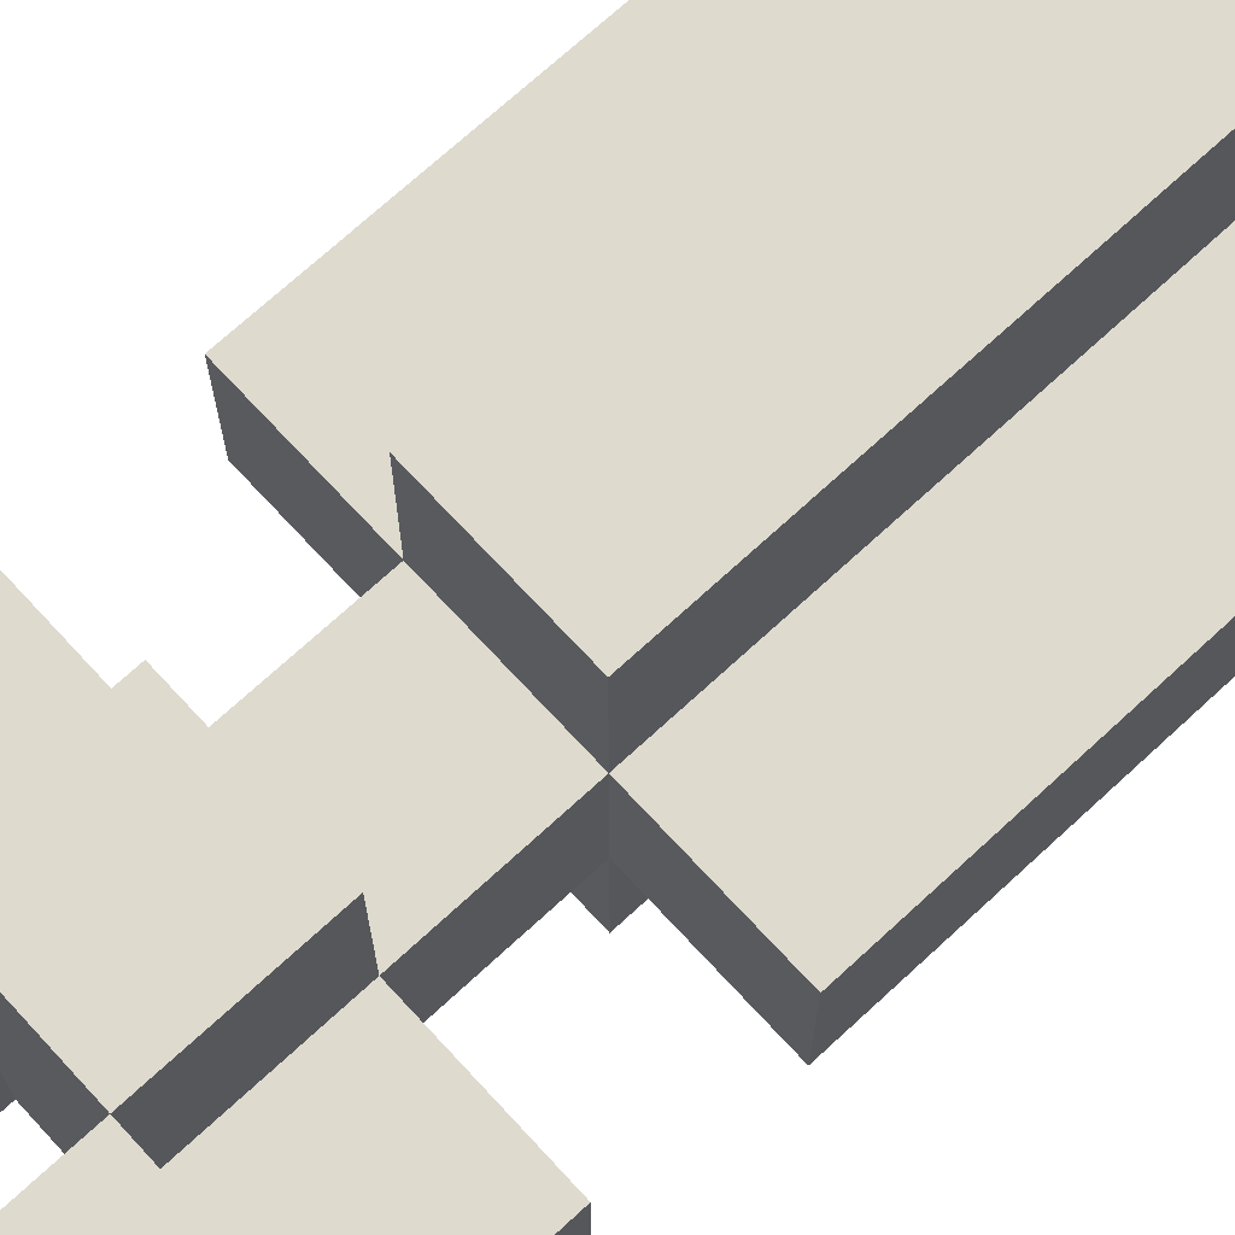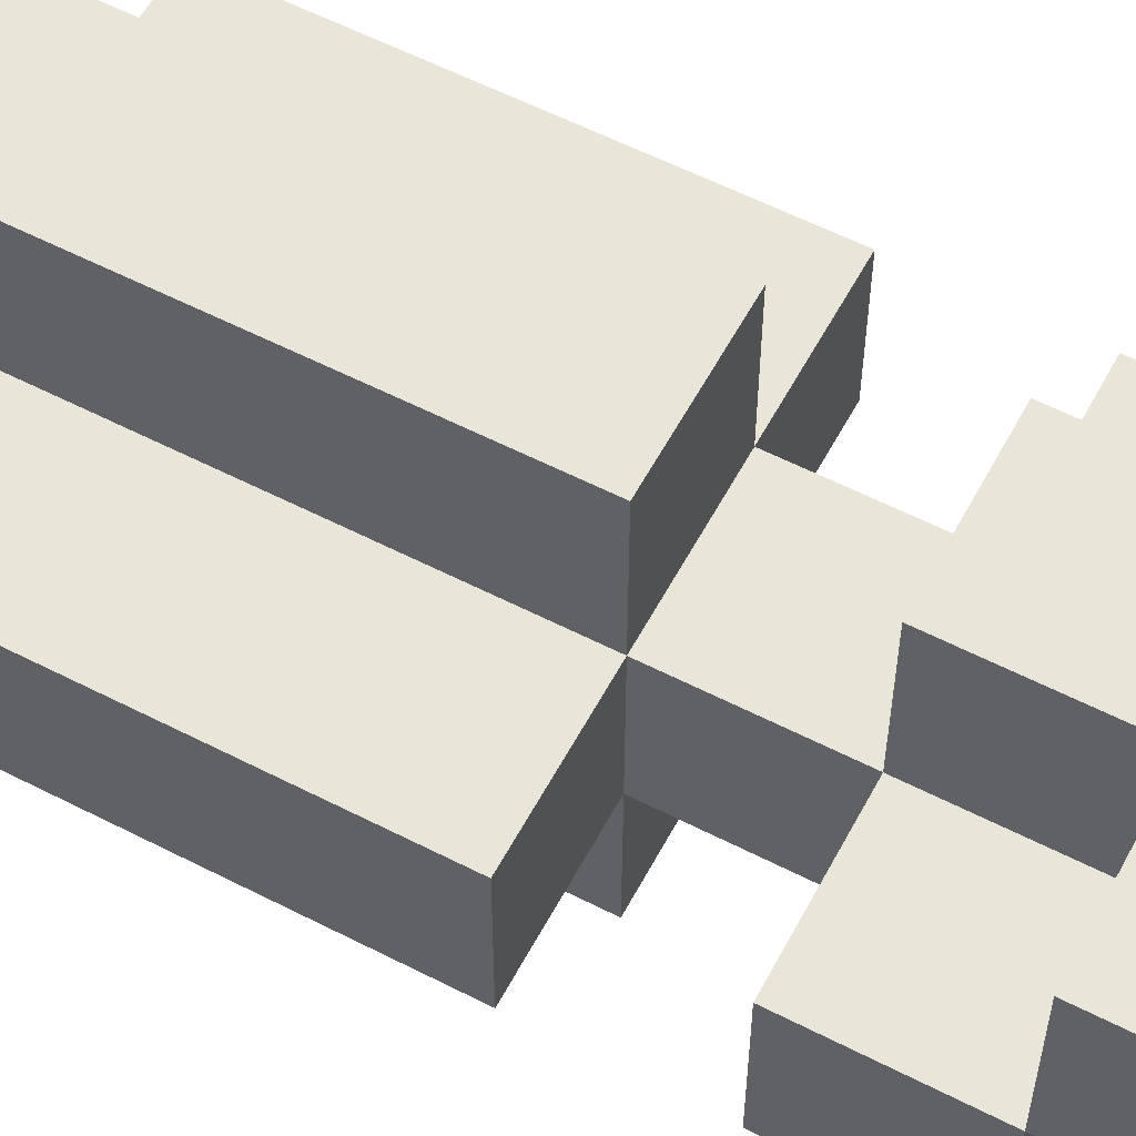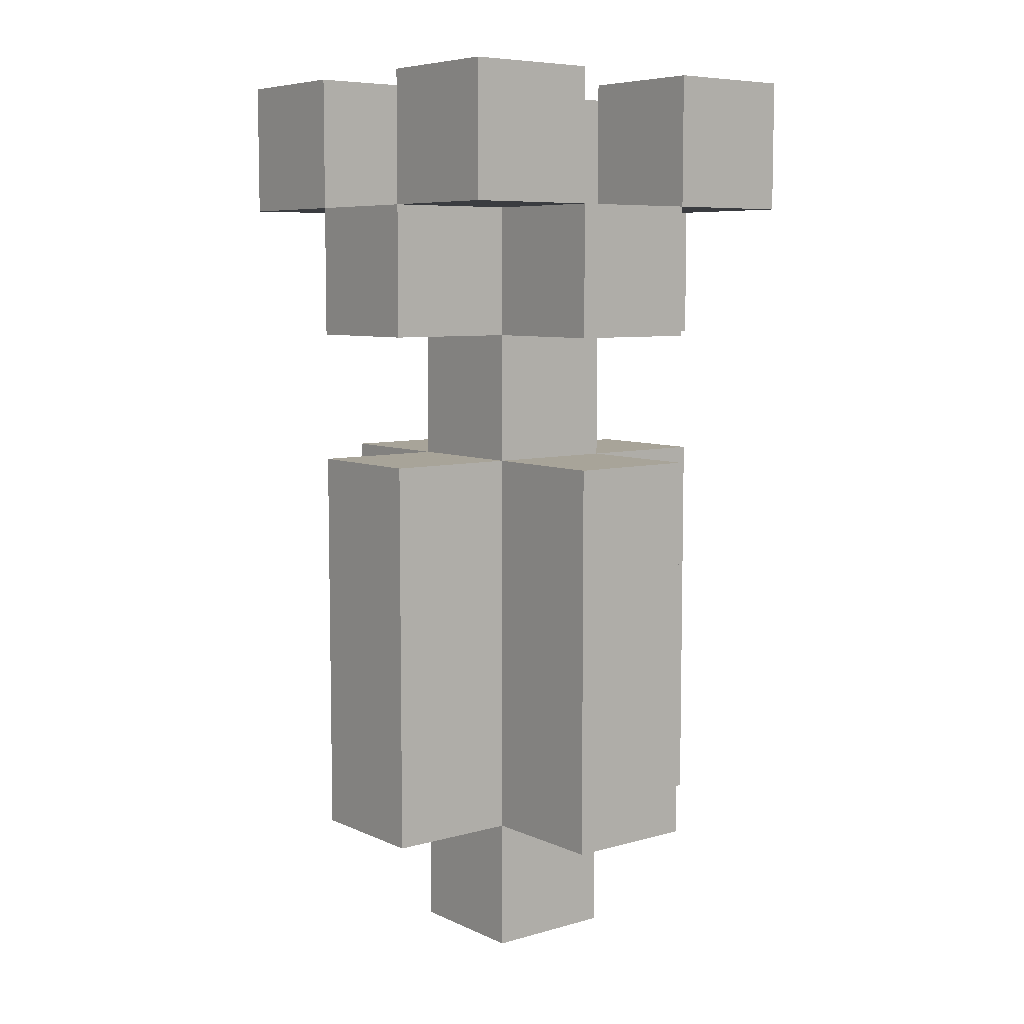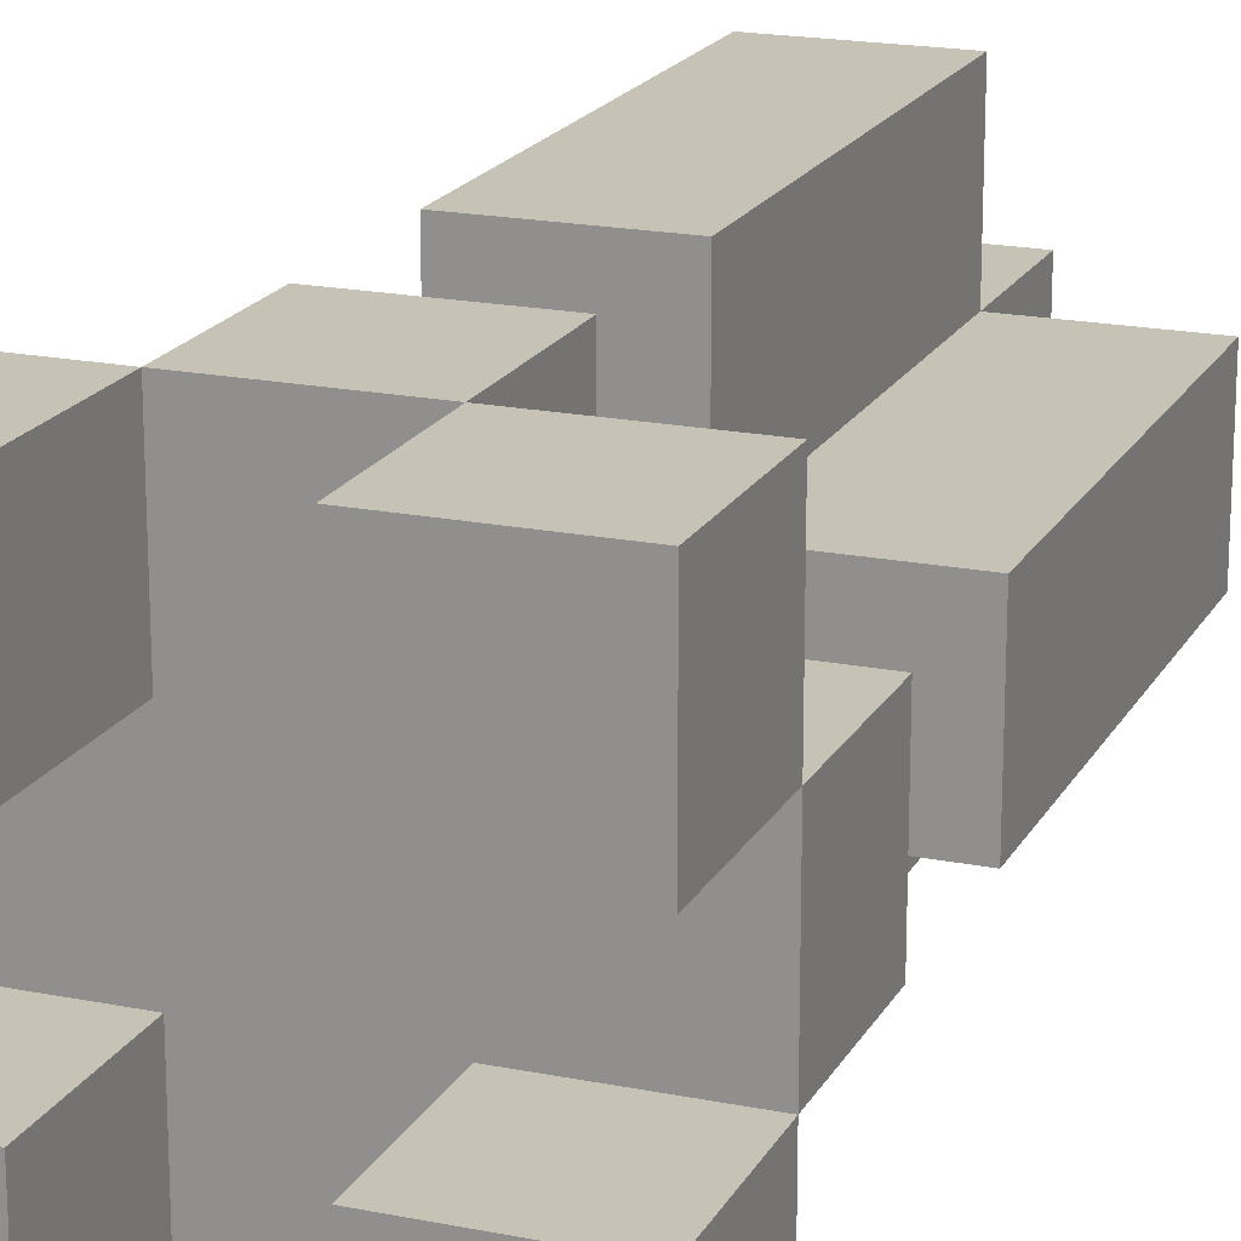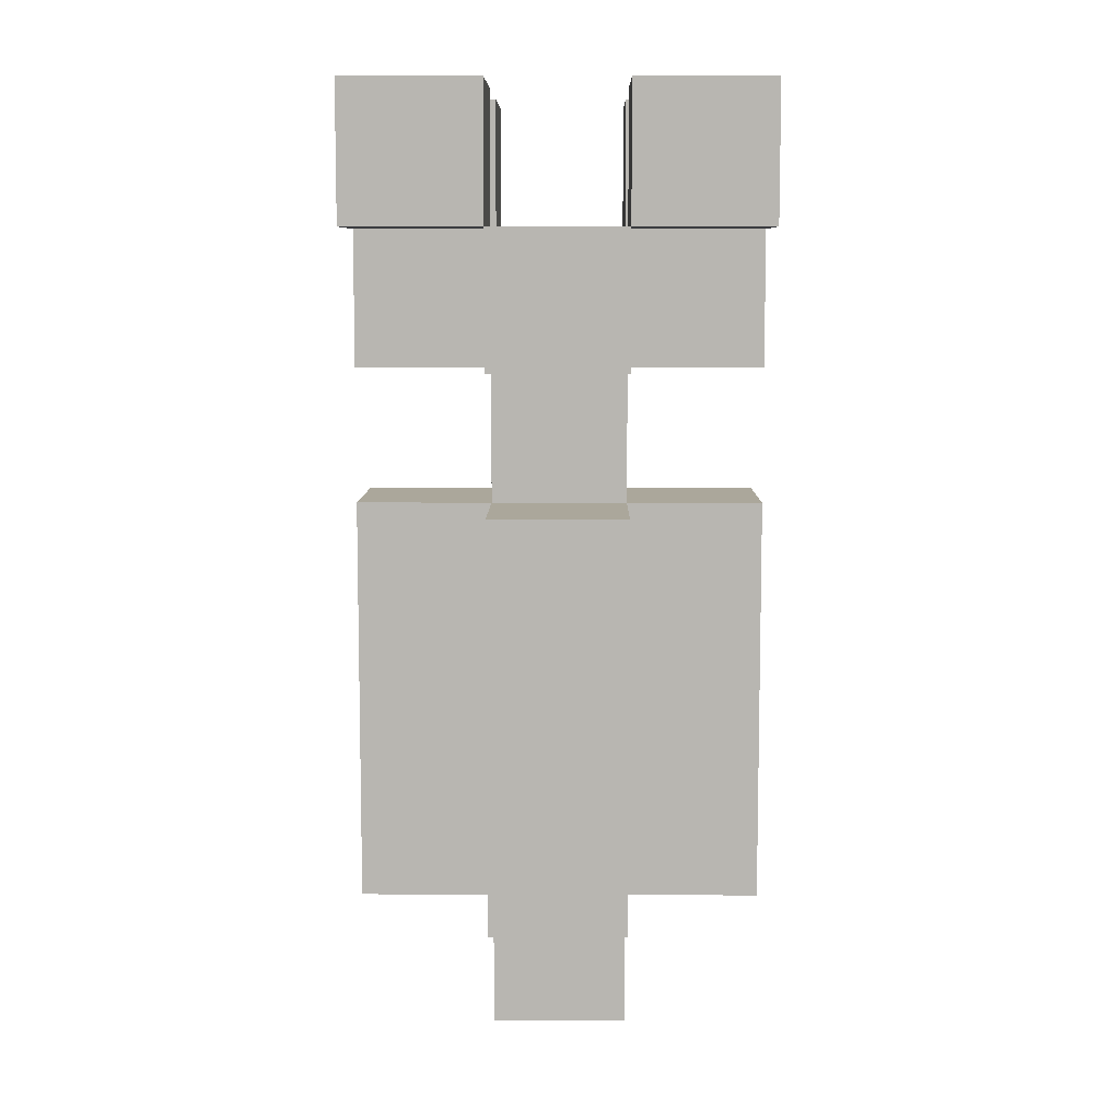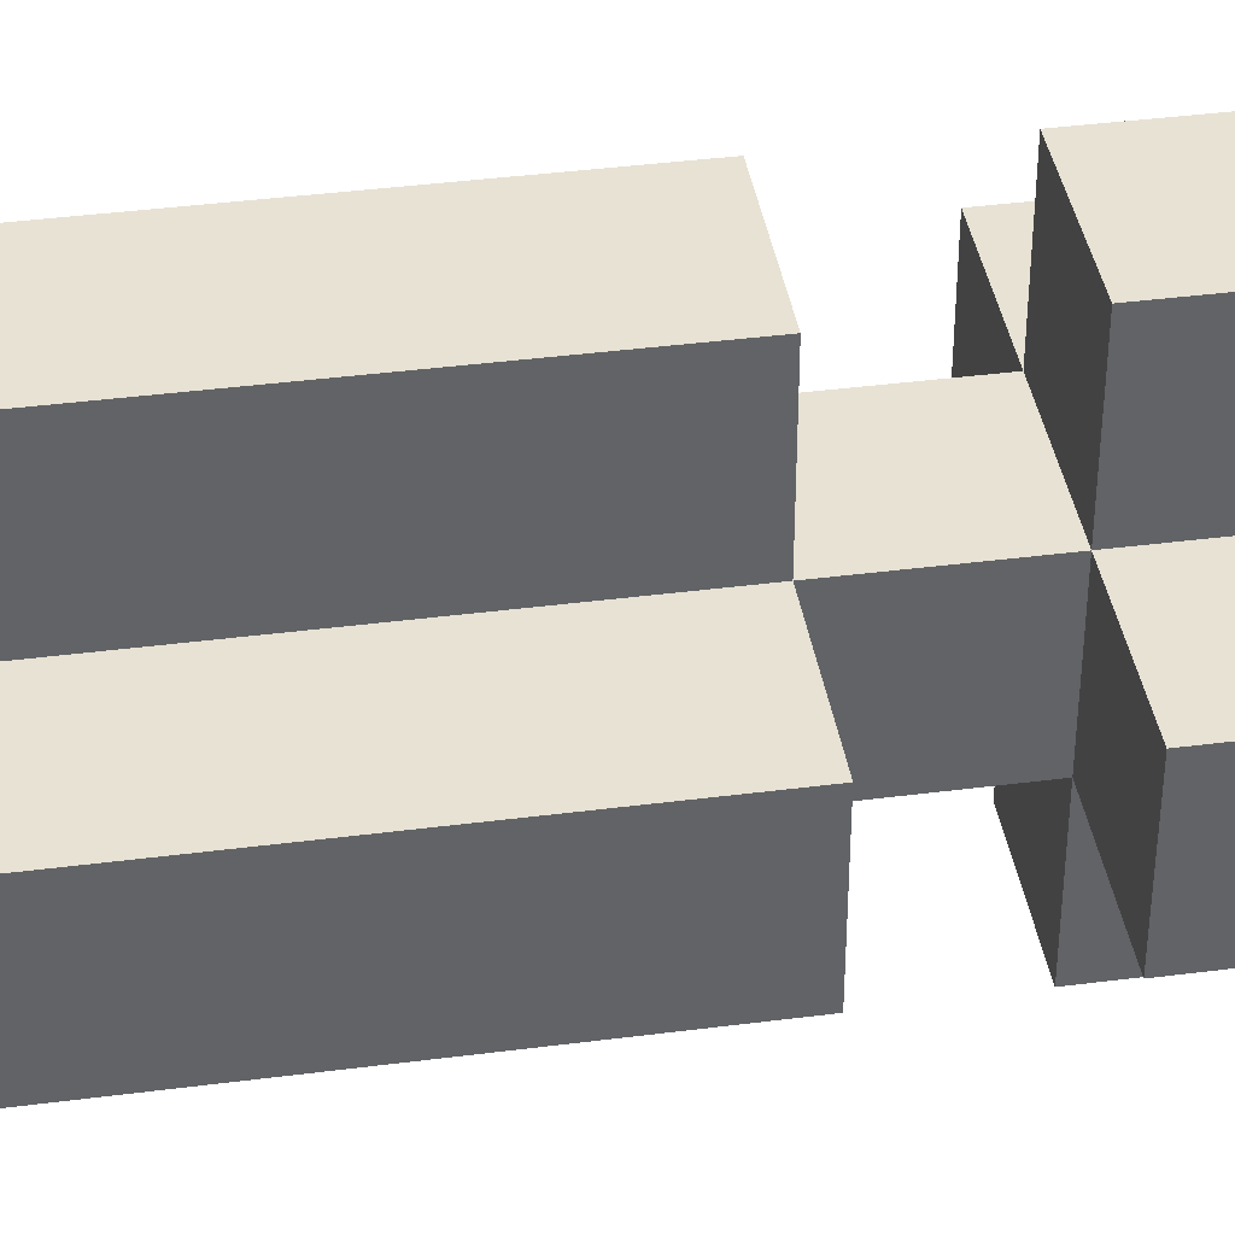
<metadata>
{"format":"obj","ext":"obj","renderer":"f3d","projection":"perspective","resolution":1024,"background":"white","views":[{"elev":71.1,"azim":-132.7,"up":"+Z"},{"elev":58.0,"azim":118.0,"up":"+Z"},{"elev":7.1,"azim":141.5,"up":"+Y"},{"elev":18.9,"azim":-159.0,"up":"+Z"},{"elev":8.2,"azim":-89.4,"up":"+Y"},{"elev":39.7,"azim":80.9,"up":"+Z"}]}
</metadata>
<code>
g bomb
v -1.5 3 0.5
v -1.5 3 -0.5
v -1.5 6 0.5
v -1.5 6 -0.5
v -1.5 7 0.5
v -1.5 7 -0.5
v -1.5 8 1.5
v -1.5 8 0.5
v -1.5 8 -0.5
v -1.5 8 -1.5
v -1.5 9 1.5
v -1.5 9 0.5
v -1.5 9 -0.5
v -1.5 9 -1.5
v -0.5 2 0.5
v -0.5 2 -0.5
v -0.5 3 1.5
v -0.5 3 0.5
v -0.5 3 -0.5
v -0.5 3 -1.5
v -0.5 6 1.5
v -0.5 6 0.5
v -0.5 6 -0.5
v -0.5 6 -1.5
v -0.5 7 1.5
v -0.5 7 0.5
v -0.5 7 -0.5
v -0.5 7 -1.5
v -0.5 8 1.5
v -0.5 8 0.5
v -0.5 8 -0.5
v -0.5 8 -1.5
v 0.5 8 1.5
v 0.5 8 0.5
v 0.5 8 -0.5
v 0.5 8 -1.5
v 0.5 9 1.5
v 0.5 9 0.5
v 0.5 9 -0.5
v 0.5 9 -1.5
v -0.5 8 1.5
v -0.5 8 0.5
v -0.5 8 -0.5
v -0.5 8 -1.5
v -0.5 9 1.5
v -0.5 9 0.5
v -0.5 9 -0.5
v -0.5 9 -1.5
v 0.5 2 0.5
v 0.5 2 -0.5
v 0.5 3 1.5
v 0.5 3 0.5
v 0.5 3 -0.5
v 0.5 3 -1.5
v 0.5 6 1.5
v 0.5 6 0.5
v 0.5 6 -0.5
v 0.5 6 -1.5
v 0.5 7 1.5
v 0.5 7 0.5
v 0.5 7 -0.5
v 0.5 7 -1.5
v 0.5 8 1.5
v 0.5 8 0.5
v 0.5 8 -0.5
v 0.5 8 -1.5
v 1.5 3 0.5
v 1.5 3 -0.5
v 1.5 6 0.5
v 1.5 6 -0.5
v 1.5 7 0.5
v 1.5 7 -0.5
v 1.5 8 1.5
v 1.5 8 0.5
v 1.5 8 -0.5
v 1.5 8 -1.5
v 1.5 9 1.5
v 1.5 9 0.5
v 1.5 9 -0.5
v 1.5 9 -1.5
v -1.5 8 1.5
v -1.5 9 1.5
v -0.5 3 1.5
v -0.5 6 1.5
v -0.5 7 1.5
v -0.5 8 1.5
v -0.5 9 1.5
v 0.5 3 1.5
v 0.5 6 1.5
v 0.5 7 1.5
v 0.5 8 1.5
v 0.5 9 1.5
v 1.5 8 1.5
v 1.5 9 1.5
v -1.5 3 0.5
v -1.5 6 0.5
v -1.5 7 0.5
v -1.5 8 0.5
v -0.5 2 0.5
v -0.5 3 0.5
v -0.5 6 0.5
v -0.5 7 0.5
v -0.5 8 0.5
v 0.5 2 0.5
v 0.5 3 0.5
v 0.5 6 0.5
v 0.5 7 0.5
v 0.5 8 0.5
v 1.5 3 0.5
v 1.5 6 0.5
v 1.5 7 0.5
v 1.5 8 0.5
v -1.5 8 -0.5
v -1.5 9 -0.5
v -0.5 8 -0.5
v -0.5 9 -0.5
v 0.5 8 -0.5
v 0.5 9 -0.5
v 1.5 8 -0.5
v 1.5 9 -0.5
v -1.5 8 0.5
v -1.5 9 0.5
v -0.5 8 0.5
v -0.5 9 0.5
v 0.5 8 0.5
v 0.5 9 0.5
v 1.5 8 0.5
v 1.5 9 0.5
v -1.5 3 -0.5
v -1.5 6 -0.5
v -1.5 7 -0.5
v -1.5 8 -0.5
v -0.5 2 -0.5
v -0.5 3 -0.5
v -0.5 6 -0.5
v -0.5 7 -0.5
v -0.5 8 -0.5
v 0.5 2 -0.5
v 0.5 3 -0.5
v 0.5 6 -0.5
v 0.5 7 -0.5
v 0.5 8 -0.5
v 1.5 3 -0.5
v 1.5 6 -0.5
v 1.5 7 -0.5
v 1.5 8 -0.5
v -1.5 8 -1.5
v -1.5 9 -1.5
v -0.5 3 -1.5
v -0.5 6 -1.5
v -0.5 7 -1.5
v -0.5 8 -1.5
v -0.5 9 -1.5
v 0.5 3 -1.5
v 0.5 6 -1.5
v 0.5 7 -1.5
v 0.5 8 -1.5
v 0.5 9 -1.5
v 1.5 8 -1.5
v 1.5 9 -1.5
v -0.5 2 0.5
v 0.5 2 0.5
v -0.5 2 -0.5
v 0.5 2 -0.5
v -0.5 3 1.5
v 0.5 3 1.5
v -1.5 3 0.5
v -0.5 3 0.5
v 0.5 3 0.5
v 1.5 3 0.5
v -1.5 3 -0.5
v -0.5 3 -0.5
v 0.5 3 -0.5
v 1.5 3 -0.5
v -0.5 3 -1.5
v 0.5 3 -1.5
v -0.5 7 1.5
v 0.5 7 1.5
v -1.5 7 0.5
v -0.5 7 0.5
v 0.5 7 0.5
v 1.5 7 0.5
v -1.5 7 -0.5
v -0.5 7 -0.5
v 0.5 7 -0.5
v 1.5 7 -0.5
v -0.5 7 -1.5
v 0.5 7 -1.5
v -1.5 8 1.5
v -0.5 8 1.5
v 0.5 8 1.5
v 1.5 8 1.5
v -1.5 8 0.5
v -0.5 8 0.5
v 0.5 8 0.5
v 1.5 8 0.5
v -1.5 8 -0.5
v -0.5 8 -0.5
v 0.5 8 -0.5
v 1.5 8 -0.5
v -1.5 8 -1.5
v -0.5 8 -1.5
v 0.5 8 -1.5
v 1.5 8 -1.5
v -0.5 6 1.5
v 0.5 6 1.5
v -1.5 6 0.5
v -0.5 6 0.5
v 0.5 6 0.5
v 1.5 6 0.5
v -1.5 6 -0.5
v -0.5 6 -0.5
v 0.5 6 -0.5
v 1.5 6 -0.5
v -0.5 6 -1.5
v 0.5 6 -1.5
v -0.5 8 1.5
v 0.5 8 1.5
v -1.5 8 0.5
v -0.5 8 0.5
v 0.5 8 0.5
v 1.5 8 0.5
v -1.5 8 -0.5
v -0.5 8 -0.5
v 0.5 8 -0.5
v 1.5 8 -0.5
v -0.5 8 -1.5
v 0.5 8 -1.5
v -1.5 9 1.5
v -0.5 9 1.5
v 0.5 9 1.5
v 1.5 9 1.5
v -1.5 9 0.5
v -0.5 9 0.5
v 0.5 9 0.5
v 1.5 9 0.5
v -1.5 9 -0.5
v -0.5 9 -0.5
v 0.5 9 -0.5
v 1.5 9 -0.5
v -1.5 9 -1.5
v -0.5 9 -1.5
v 0.5 9 -1.5
v 1.5 9 -1.5
f 3 2 1
f 4 2 3
f 8 6 5
f 9 6 8
f 11 8 7
f 12 8 11
f 13 10 9
f 14 10 13
f 18 16 15
f 19 16 18
f 21 18 17
f 22 18 21
f 23 20 19
f 24 20 23
f 26 23 22
f 27 23 26
f 29 26 25
f 30 26 29
f 31 28 27
f 32 28 31
f 37 34 33
f 38 34 37
f 39 36 35
f 40 36 39
f 41 42 45
f 45 42 46
f 43 44 47
f 47 44 48
f 49 50 52
f 52 50 53
f 51 52 55
f 55 52 56
f 53 54 57
f 57 54 58
f 56 57 60
f 60 57 61
f 59 60 63
f 63 60 64
f 61 62 65
f 65 62 66
f 67 68 69
f 69 68 70
f 71 72 74
f 74 72 75
f 73 74 77
f 77 74 78
f 75 76 79
f 79 76 80
f 86 82 81
f 87 82 86
f 88 84 83
f 89 84 88
f 90 86 85
f 91 86 90
f 93 92 91
f 94 92 93
f 100 96 95
f 101 96 100
f 102 98 97
f 103 98 102
f 104 100 99
f 105 100 104
f 106 102 101
f 107 102 106
f 109 106 105
f 110 106 109
f 111 108 107
f 112 108 111
f 115 114 113
f 116 114 115
f 119 118 117
f 120 118 119
f 121 122 123
f 123 122 124
f 125 126 127
f 127 126 128
f 129 130 134
f 134 130 135
f 131 132 136
f 136 132 137
f 133 134 138
f 138 134 139
f 135 136 140
f 140 136 141
f 139 140 143
f 143 140 144
f 141 142 145
f 145 142 146
f 147 148 152
f 152 148 153
f 149 150 154
f 154 150 155
f 151 152 156
f 156 152 157
f 157 158 159
f 159 158 160
f 163 162 161
f 164 162 163
f 168 166 165
f 169 166 168
f 171 168 167
f 172 168 171
f 173 170 169
f 174 170 173
f 175 173 172
f 176 173 175
f 180 178 177
f 181 178 180
f 183 180 179
f 184 180 183
f 185 182 181
f 186 182 185
f 187 185 184
f 188 185 187
f 193 190 189
f 194 190 193
f 195 192 191
f 196 192 195
f 201 198 197
f 202 198 201
f 203 200 199
f 204 200 203
f 205 206 208
f 208 206 209
f 207 208 211
f 211 208 212
f 209 210 213
f 213 210 214
f 212 213 215
f 215 213 216
f 217 218 220
f 220 218 221
f 219 220 223
f 220 221 224
f 223 220 224
f 221 222 225
f 224 221 225
f 225 222 226
f 224 225 227
f 227 225 228
f 229 230 233
f 233 230 234
f 231 232 235
f 235 232 236
f 237 238 241
f 241 238 242
f 239 240 243
f 243 240 244

</code>
